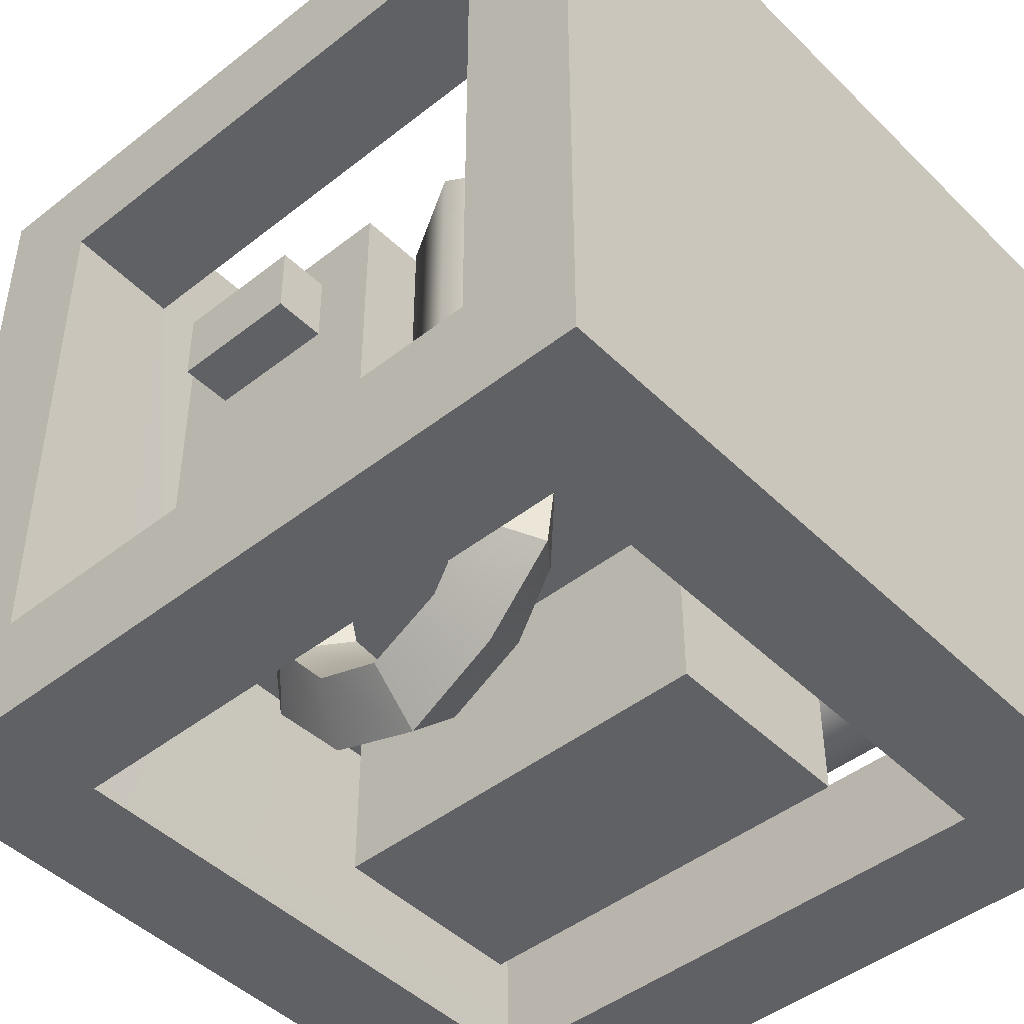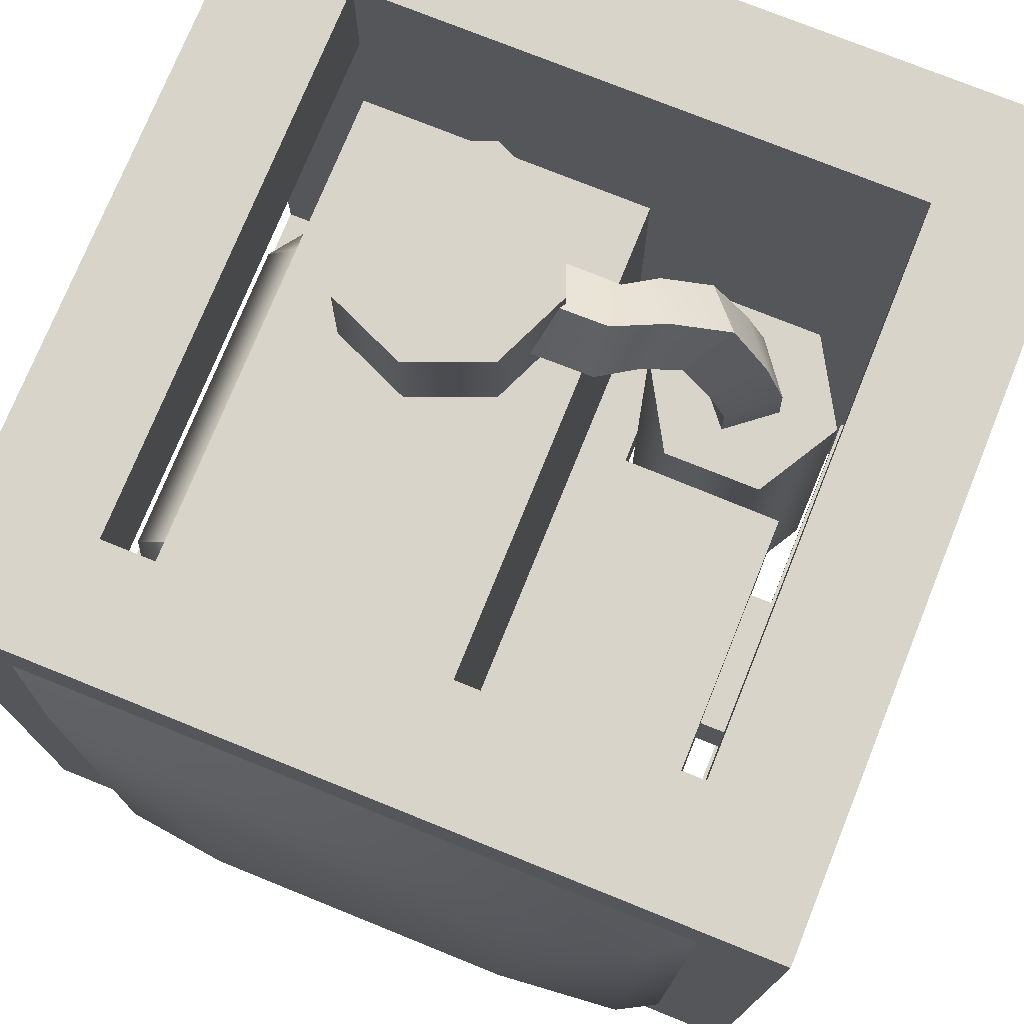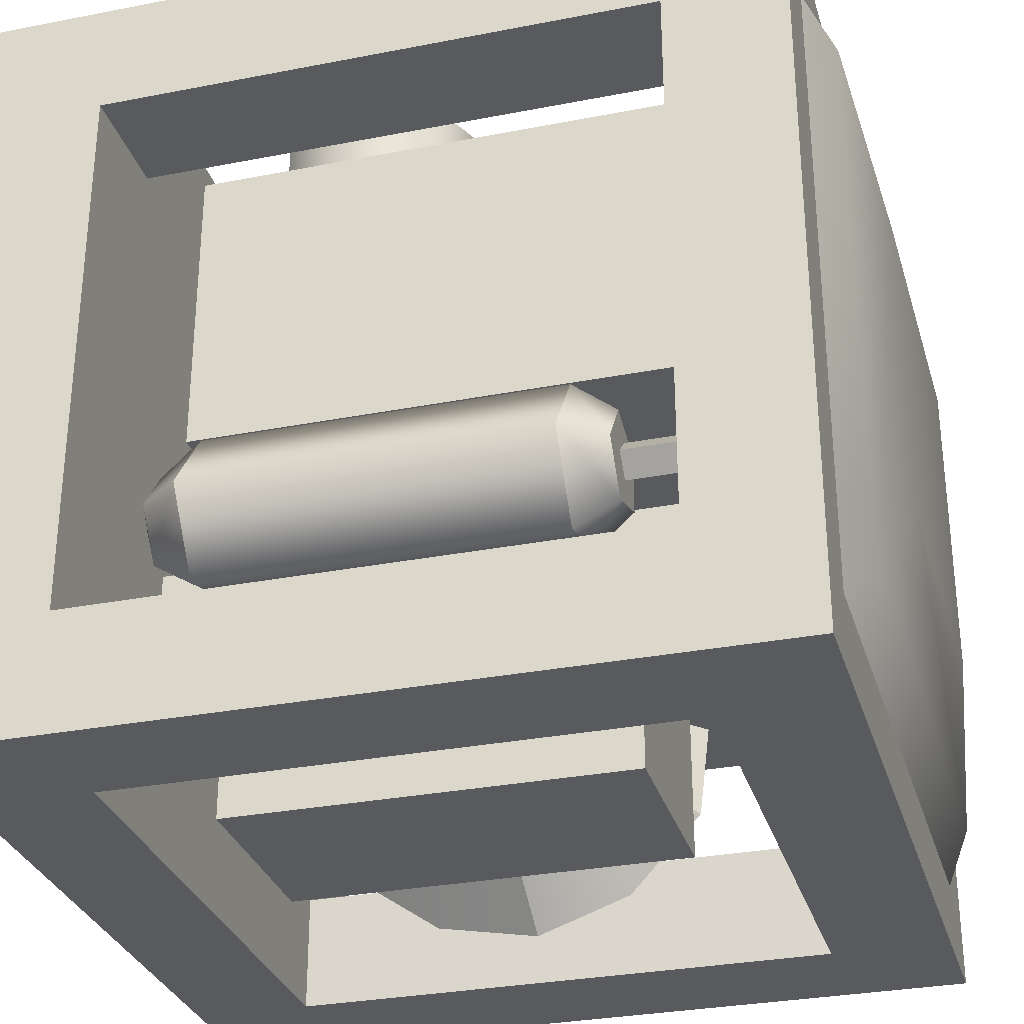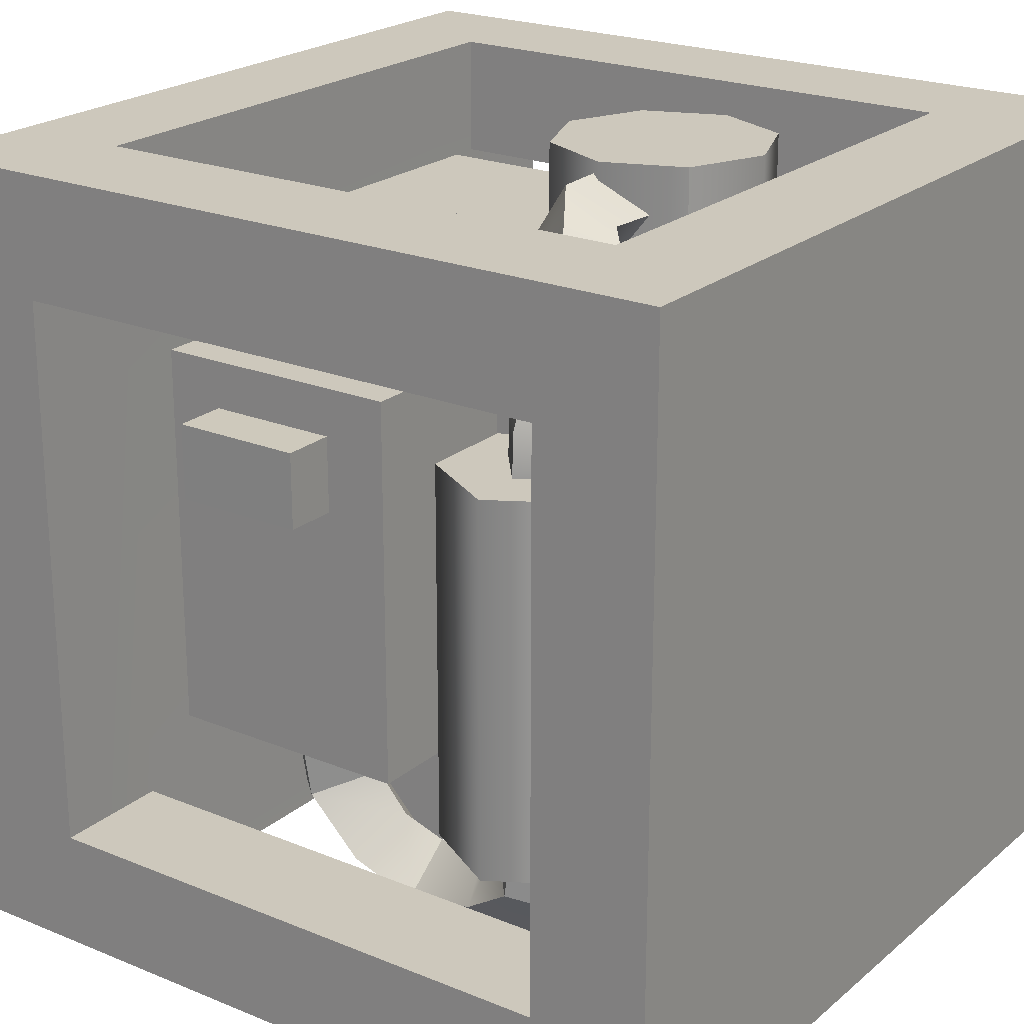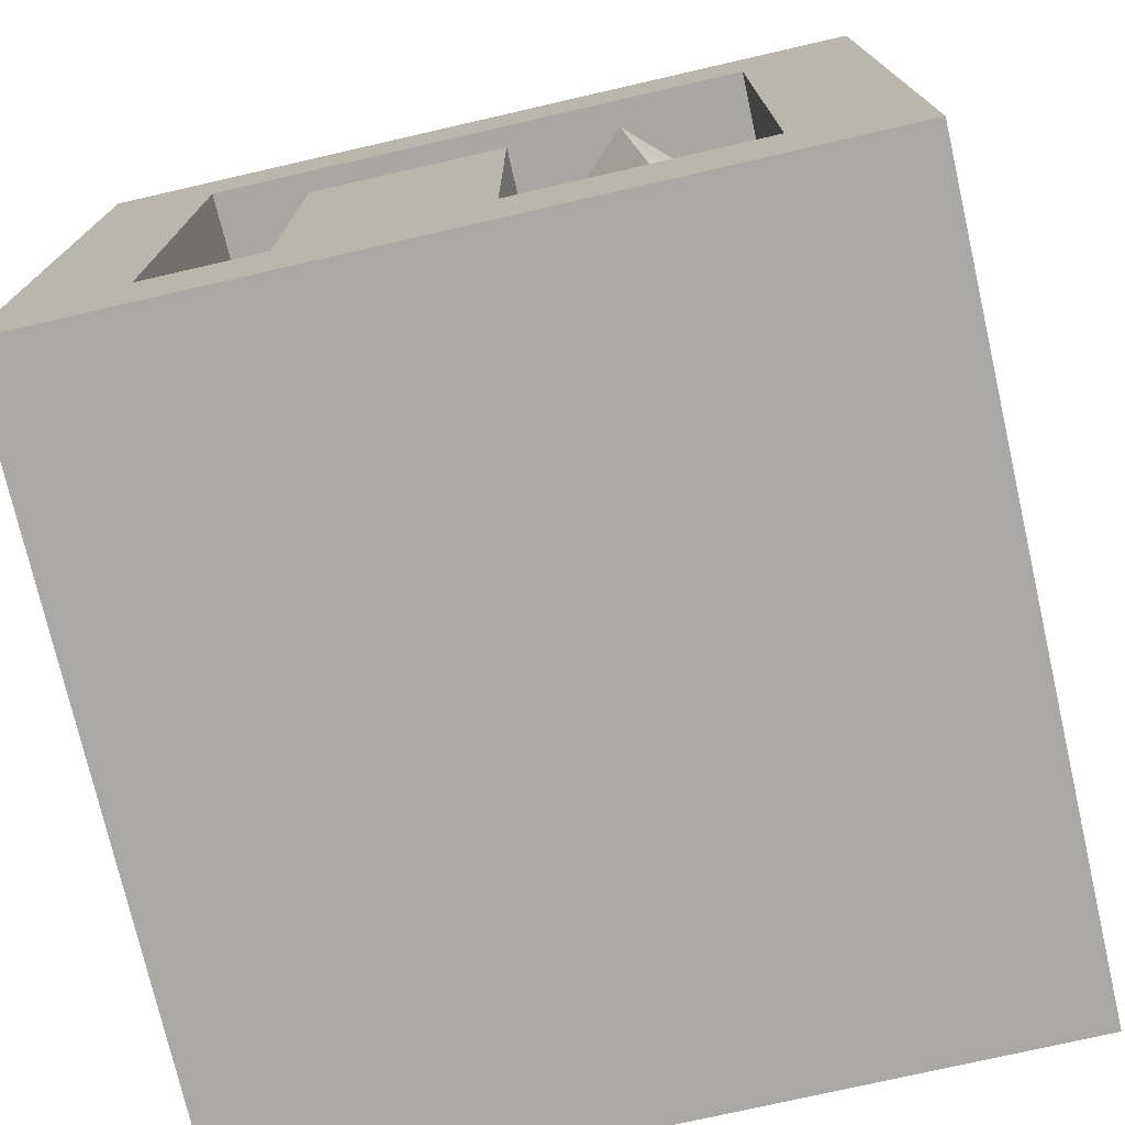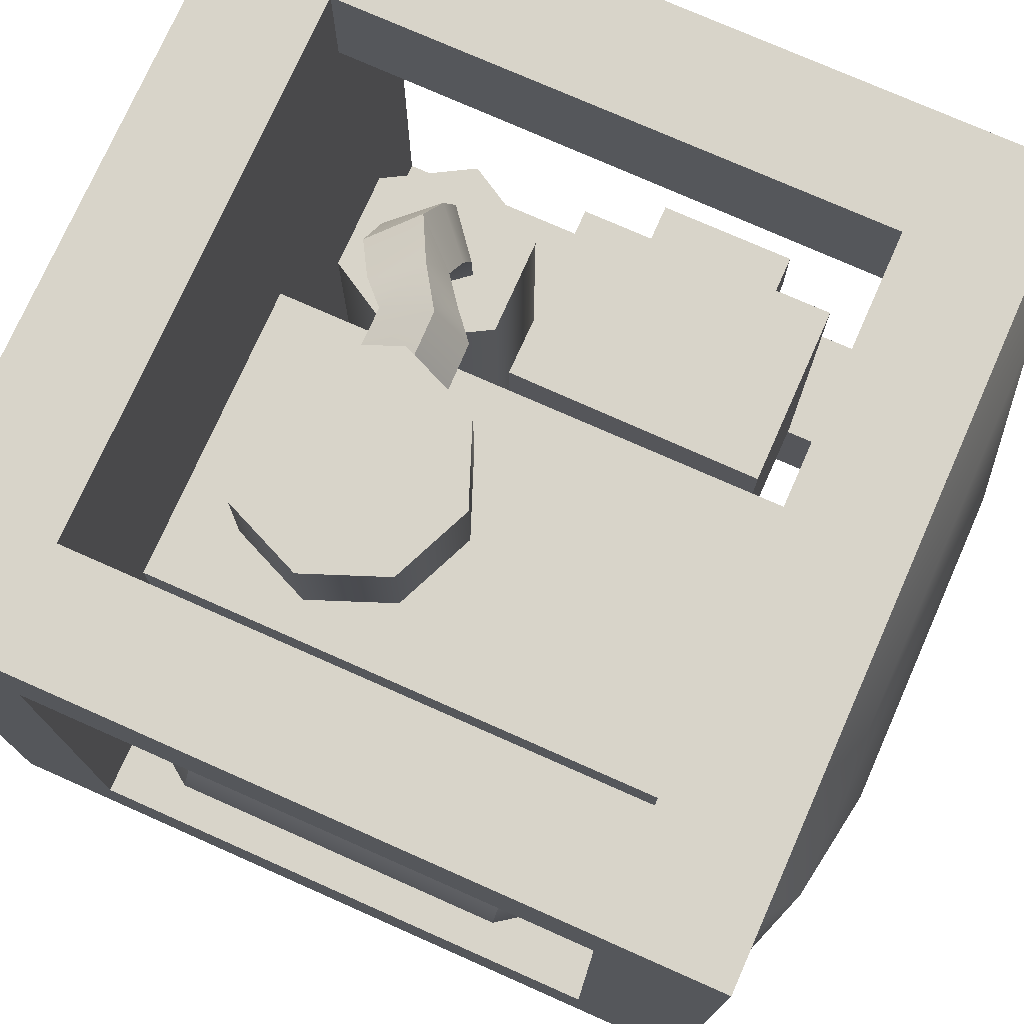
<metadata>
{"format":"obj","ext":"obj","renderer":"f3d","projection":"perspective","resolution":1024,"background":"white","views":[{"elev":-46.0,"azim":-48.1,"up":"+Z"},{"elev":75.0,"azim":-158.0,"up":"+Z"},{"elev":-30.6,"azim":105.7,"up":"+Z"},{"elev":22.1,"azim":-54.5,"up":"+Z"},{"elev":-74.9,"azim":-167.1,"up":"+Y"},{"elev":75.4,"azim":113.9,"up":"+Z"}]}
</metadata>
<code>
o NothingMod_smartTimer
v -0.501 -0.501 0.501
v 0.501 -0.501 0.501
v -0.501 0.501 0.501
v 0.501 0.501 0.501
v -0.501 0.501 -0.501
v 0.501 0.501 -0.501
v -0.501 -0.501 -0.501
v 0.501 -0.501 -0.501
v -0.3507 0.3507 -0.501
v 0.3507 0.3507 -0.501
v 0.3507 -0.3507 -0.501
v -0.3507 -0.3507 -0.501
v -0.501 -0.3507 -0.3507
v -0.501 -0.3507 0.3507
v -0.501 0.3507 0.3507
v -0.501 0.3507 -0.3507
v 0.501 -0.3507 -0.3507
v 0.501 -0.3507 0.3507
v 0.501 0.3507 -0.3507
v 0.501 0.3507 0.3507
v -0.3507 -0.3507 0.501
v 0.3507 -0.3507 0.501
v 0.3507 0.3507 0.501
v -0.3507 0.3507 0.501
v -0.3494 0.3516 -0.3507
v 0.3483 0.3516 -0.3507
v 0.3507 -0.3507 -0.3507
v -0.3507 -0.3507 -0.3507
v -0.3507 -0.3507 0.3507
v -0.35 0.3516 0.347
v 0.3507 -0.3507 0.3507
v 0.3507 0.3516 0.3507
v -0.3507 -0.501 0.3507
v 0.3507 -0.501 0.3507
v -0.3507 -0.501 -0.3507
v 0.3507 -0.501 -0.3507
v 0.318 -0.2853 0.3496
v 0.318 -0.2853 -0.03483
v 0.318 0.3567 0.3496
v 0.318 0.3567 -0.03483
v -0.0475 0.3567 0.3496
v -0.0475 0.3567 -0.03483
v -0.0475 -0.2853 0.3496
v -0.0475 -0.2853 -0.03483
v -0.3209 0.307 0.2503
v -0.3209 0.307 -0.2406
v -0.3209 -0.01385 0.2503
v -0.3209 -0.01385 -0.2406
v -0.09717 0.3059 -0.2406
v -0.09627 -0.01385 -0.2402
v -0.09597 -0.01559 0.2506
v -0.0943 0.3069 0.2506
v 0.216 -0.2594 -0.2162
v 0.216 -0.2594 -0.4861
v 0.216 0.2439 -0.2162
v 0.216 0.2439 -0.4861
v -0.03929 0.2439 -0.2162
v -0.03929 0.2439 -0.4861
v -0.03929 -0.2594 -0.2162
v -0.03929 -0.2594 -0.4861
v -0.1616 -0.2761 0.1745
v -0.2846 -0.2761 0.1745
v -0.346 -0.1697 0.1745
v -0.2846 -0.06321 0.1745
v -0.1616 -0.06321 0.1745
v -0.1002 -0.1697 0.1745
v -0.1616 -0.2761 -0.3102
v -0.2846 -0.2761 -0.3102
v -0.346 -0.1697 -0.3102
v -0.2846 -0.06321 -0.3102
v -0.1616 -0.06321 -0.3102
v -0.1002 -0.1697 -0.3102
v 0.2601 -0.3282 -0.1825
v 0.2601 0.3043 -0.1825
v 0.2601 0.3043 -0.2406
v 0.2601 -0.3282 -0.2406
v -0.09717 -0.3256 -0.1821
v -0.09717 0.3069 -0.1821
v -0.09789 -0.3256 -0.2402
v -0.09717 0.3059 -0.2406
v 0.4006 -0.231 -0.2803
v 0.2903 -0.231 -0.2445
v 0.2903 -0.231 -0.1284
v 0.4006 -0.231 -0.09258
v 0.4688 -0.231 -0.1865
v 0.389 -0.2828 -0.2445
v 0.3208 -0.2828 -0.2223
v 0.3208 -0.2828 -0.1505
v 0.389 -0.2828 -0.1283
v 0.4312 -0.2828 -0.1864
v 0.3702 -0.3026 -0.1864
v 0.4006 0.2113 -0.2803
v 0.2903 0.2113 -0.2445
v 0.2903 0.2113 -0.1284
v 0.4006 0.2113 -0.09258
v 0.4688 0.2113 -0.1865
v 0.389 0.2631 -0.2445
v 0.3208 0.2631 -0.2223
v 0.3208 0.2631 -0.1505
v 0.389 0.2631 -0.1283
v 0.4312 0.2631 -0.1864
v 0.37 0.2648 -0.1609
v 0.3952 0.2648 -0.1851
v 0.37 0.3615 -0.1609
v 0.3952 0.3615 -0.1851
v 0.3459 0.3615 -0.1861
v 0.3711 0.3615 -0.2102
v 0.3459 0.2648 -0.1861
v 0.3711 0.2648 -0.2102
v -0.3873 0.234 0.09482
v -0.3876 0.234 0.1903
v -0.3209 0.234 0.09525
v -0.3212 0.234 0.1907
v -0.3209 0.06709 0.09525
v -0.3212 0.06709 0.1907
v -0.3873 0.06709 0.09482
v -0.3876 0.06709 0.1903
v -0.2212 0.1138 -0.1726
v -0.1434 0.177 -0.1811
v -0.2709 0.1773 -0.1794
v -0.2105 0.2406 -0.1763
v -0.2555 0.163 -0.3378
v -0.1939 0.2219 -0.3609
v -0.1898 0.1047 -0.3147
v -0.1294 0.1636 -0.3377
v -0.2472 0.01383 -0.4444
v -0.1842 0.01255 -0.5048
v -0.1842 0.009052 -0.3858
v -0.1226 0.007771 -0.4461
v -0.2238 -0.2286 0.2255
v -0.1668 -0.1766 0.2151
v -0.2711 -0.1643 0.2319
v -0.2143 -0.118 0.2242
v -0.1157 -0.1728 0.3079
v -0.1535 -0.1174 0.3381
v -0.1953 -0.1684 0.3783
v -0.1506 -0.2272 0.3398
v -0.05037 -0.1148 0.3565
v -0.06663 -0.0521 0.3968
v -0.06661 -0.0937 0.4615
v -0.05731 -0.1595 0.4199
v 0.02079 -0.117 0.3547
v 0.02086 -0.05078 0.3982
v 0.01753 -0.09228 0.4629
v 0.01015 -0.1606 0.418
v -0.2464 0.09972 -0.4149
v -0.1838 0.1314 -0.4637
v -0.1219 0.09919 -0.4167
v -0.1829 0.06748 -0.3679
v -0.1915 -0.1178 0.2782
v -0.1495 -0.1748 0.256
v -0.1979 -0.228 0.2772
v -0.2432 -0.1665 0.3022
v -0.1084 -0.08589 0.3772
v -0.07553 -0.1433 0.3442
v -0.09345 -0.1926 0.3944
v -0.1263 -0.132 0.4322
v -0.2865 -0.1619 -0.3624
v -0.2604 -0.08847 -0.4147
v -0.2302 -0.1128 -0.328
v -0.2015 -0.07131 -0.3642
v -0.226 -0.2236 -0.3971
v -0.2087 -0.124 -0.4703
v -0.1637 -0.1736 -0.3591
v -0.1433 -0.1073 -0.4178
v -0.2846 -0.1694 -0.3089
v -0.2276 -0.1127 -0.3091
v -0.1634 -0.1761 -0.3105
v -0.2252 -0.2351 -0.3103
v -0.2729 -0.1639 0.175
v -0.2153 -0.1174 0.1748
v -0.1661 -0.1763 0.1743
v -0.2243 -0.2283 0.1745
v 0.2299 -0.2065 0.4789
v 0.1287 -0.2467 0.4789
v 0.0287 -0.2035 0.4789
v -0.0115 -0.1023 0.4789
v 0.03166 -0.002289 0.4789
v 0.1329 0.03791 0.4789
v 0.2329 -0.005249 0.4789
v 0.2731 -0.1065 0.4789
v 0.2299 -0.2065 0.3426
v 0.1287 -0.2467 0.3426
v 0.0287 -0.2035 0.3426
v -0.0115 -0.1023 0.3426
v 0.03166 -0.002289 0.3426
v 0.1329 0.03791 0.3426
v 0.2329 -0.005249 0.3426
v 0.2731 -0.1065 0.3426
v -0.2906 0.2344 0.09455
v -0.2909 0.2344 0.1906
v -0.2238 0.2344 0.09499
v -0.2241 0.2344 0.191
v -0.2238 0.06663 0.09499
v -0.2241 0.06663 0.191
v -0.2906 0.06663 0.09455
v -0.2909 0.06663 0.1906
v -0.4323 0.483 0.4328
v 0.4329 0.483 0.4328
v -0.4323 0.483 -0.4325
v 0.4329 0.483 -0.4325
v -0.3531 0.534 0.3536
v -0.1964 0.5629 0.1969
v 0.197 0.5629 0.1969
v 0.3537 0.534 0.3536
v 0.197 0.5629 -0.1965
v 0.3537 0.534 -0.3532
v -0.1964 0.5629 -0.1965
v -0.3531 0.534 -0.3532
f 9 5 6 10
f 10 6 8 11
f 11 8 7 12
f 12 7 5 9
f 14 1 3 15
f 15 3 5 16
f 16 5 7 13
f 5 3 4 6
f 18 2 8 17
f 17 8 6 19
f 19 6 4 20
f 20 4 2 18
f 21 1 2 22
f 22 2 4 23
f 23 4 3 24
f 24 3 1 21
f 34 33 35 36
f 10 11 27 26
f 27 11 12 28
f 28 12 9 25
f 28 13 14 29
f 29 14 15 30
f 16 13 28 25
f 29 21 22 31
f 31 22 23 32
f 24 21 29 30
f 31 18 17 27
f 27 17 19 26
f 16 25 30 15
f 20 18 31 32
f 7 1 14 13
f 32 26 19 20
f 26 25 9 10
f 24 30 32 23
f 26 32 30 25
f 31 27 28 29
f 2 1 33 34
f 1 7 35 33
f 7 8 36 35
f 8 2 34 36
f 39 37 38 40
f 43 41 42 44
f 37 43 44 38
f 40 38 44 42
f 41 43 37 39
f 47 51 52 45
f 46 48 47 45
f 47 48 50 51
f 50 49 52 51
f 49 50 48 46
f 49 46 45 52
f 55 53 54 56
f 57 55 56 58
f 59 57 58 60
f 53 59 60 54
f 56 54 60 58
f 67 61 62 68
f 68 62 63 69
f 69 63 64 70
f 70 64 65 71
f 71 65 66 72
f 72 66 61 67
f 71 72 69 70
f 64 63 66 65
f 67 68 69 72
f 63 62 61 66
f 75 80 78 74
f 74 73 76 75
f 73 74 78 77
f 73 77 79 76
f 77 78 80 79
f 79 80 75 76
f 82 81 86 87
f 83 82 87 88
f 84 83 88 89
f 84 89 90 85
f 85 90 86 81
f 86 91 87
f 88 91 89
f 89 91 90
f 90 91 86
f 97 92 93 98
f 98 93 94 99
f 99 94 95 100
f 95 96 101 100
f 96 92 97 101
f 98 99 100 97
f 81 82 93 92
f 82 83 94 93
f 83 84 95 94
f 84 85 96 95
f 85 81 92 96
f 88 87 91
f 101 97 100
f 104 102 103 105
f 108 106 107 109
f 105 103 109 107
f 106 108 102 104
f 112 110 111 113
f 114 115 117 116
f 110 116 117 111
f 113 111 117 115
f 114 116 110 112
f 122 120 121 123
f 124 125 119 118
f 119 125 123 121
f 124 118 120 122
f 127 126 146 147
f 128 129 148 149
f 149 146 126 128
f 129 127 147 148
f 131 133 150 151
f 133 132 153 150
f 153 132 130 152
f 152 130 131 151
f 155 134 135 154
f 135 136 157 154
f 136 137 156 157
f 156 137 134 155
f 138 139 143 142
f 139 140 144 143
f 140 141 145 144
f 145 141 138 142
f 147 146 122 123
f 148 147 123 125
f 149 148 125 124
f 122 146 149 124
f 151 150 135 134
f 137 152 151 134
f 136 153 152 137
f 150 153 136 135
f 138 155 154 139
f 141 156 155 138
f 157 156 141 140
f 154 157 140 139
f 158 159 163 162
f 159 158 160 161
f 161 160 164 165
f 162 163 165 164
f 166 167 160 158
f 169 162 164 168
f 168 164 160 167
f 158 162 169 166
f 165 129 128 161
f 159 161 128 126
f 165 163 127 129
f 163 159 126 127
f 132 133 171 170
f 131 172 171 133
f 130 173 172 131
f 170 173 130 132
f 182 174 175 183
f 183 175 176 184
f 184 176 177 185
f 185 177 178 186
f 186 178 179 187
f 187 179 180 188
f 188 180 181 189
f 189 181 174 182
f 181 180 179 174
f 175 174 179 178
f 176 175 178 177
f 192 190 191 193
f 194 195 197 196
f 190 196 197 191
f 193 191 197 195
f 194 196 190 192
f 202 203 208 209
f 203 202 205 204
f 204 205 207 206
f 206 207 209 208
f 203 204 206 208
f 198 199 205 202
f 199 201 207 205
f 201 200 209 207
f 209 200 198 202

</code>
